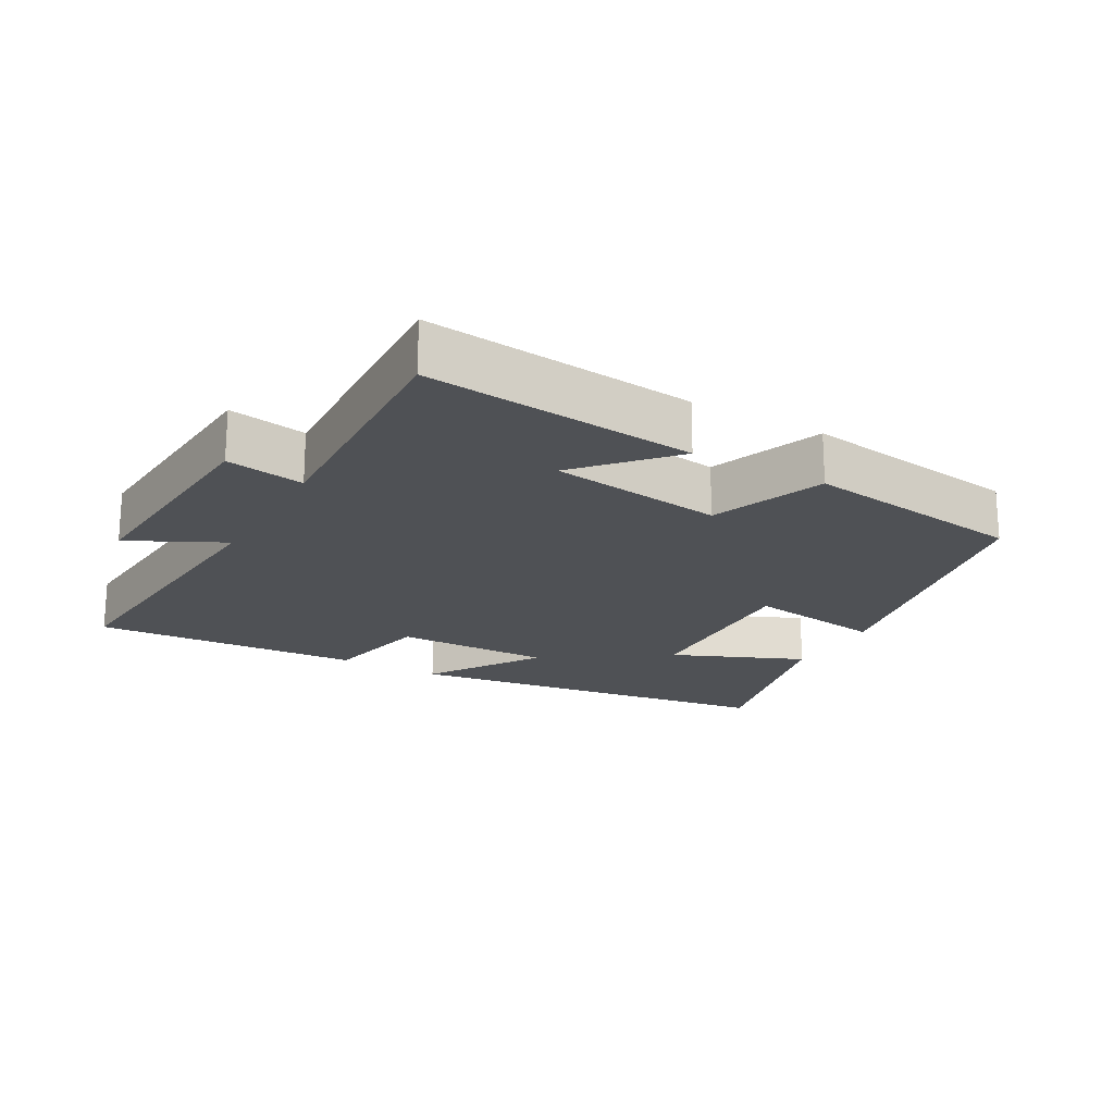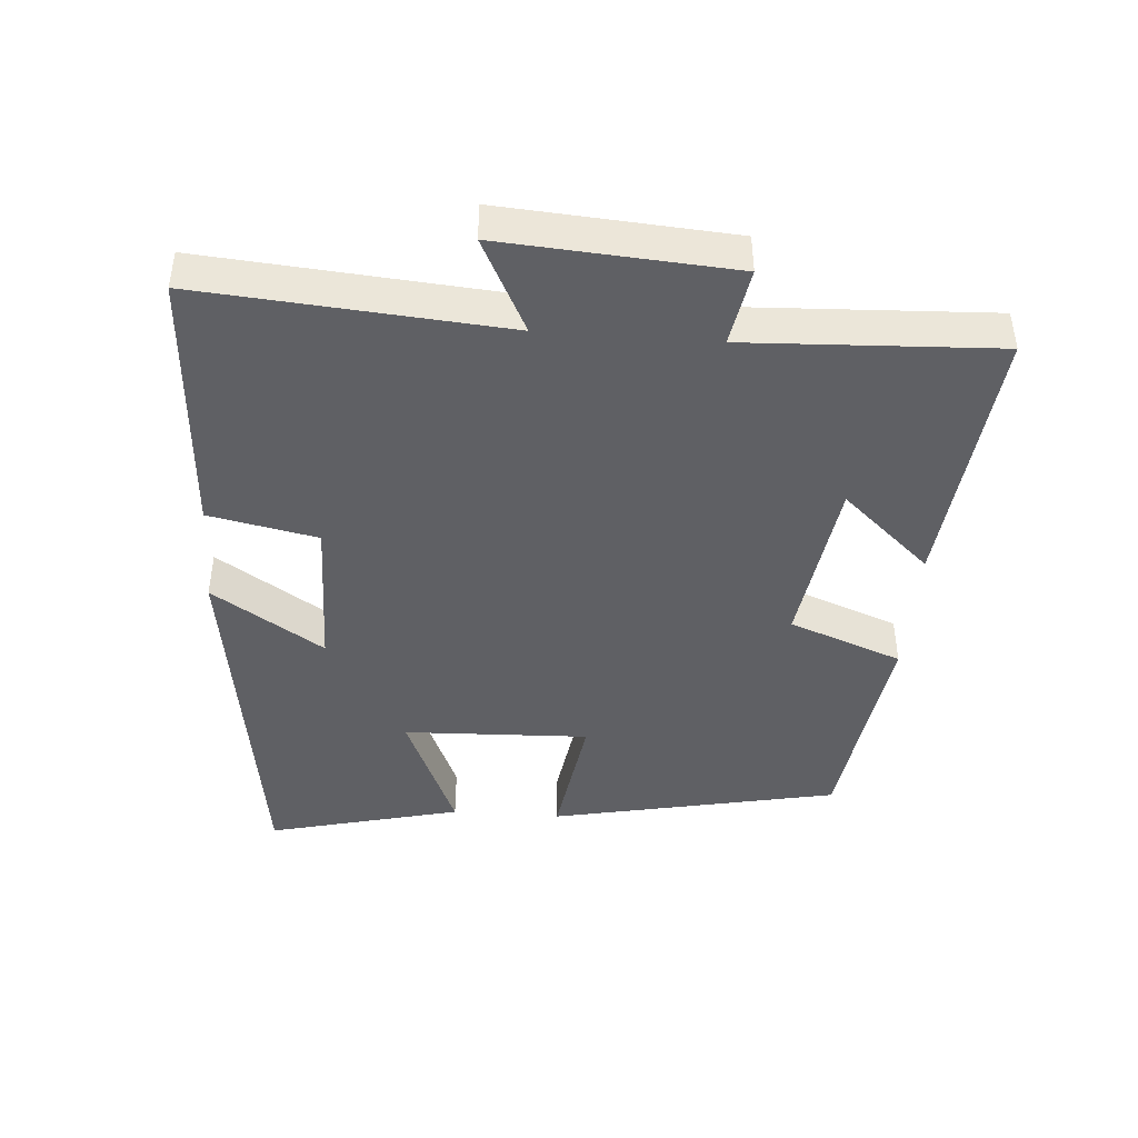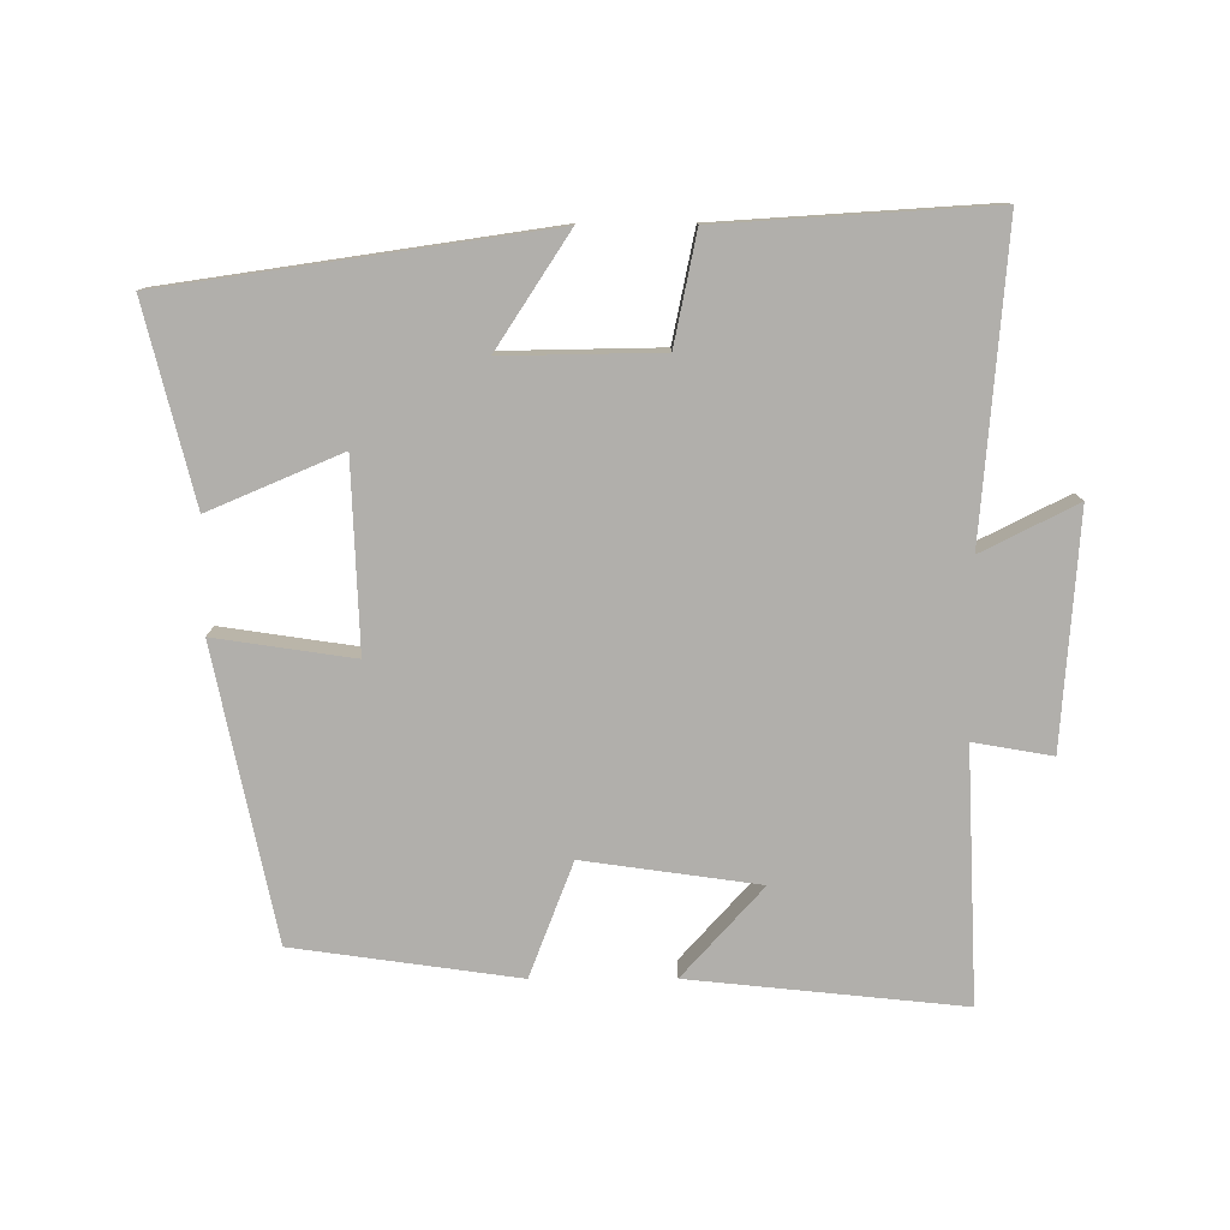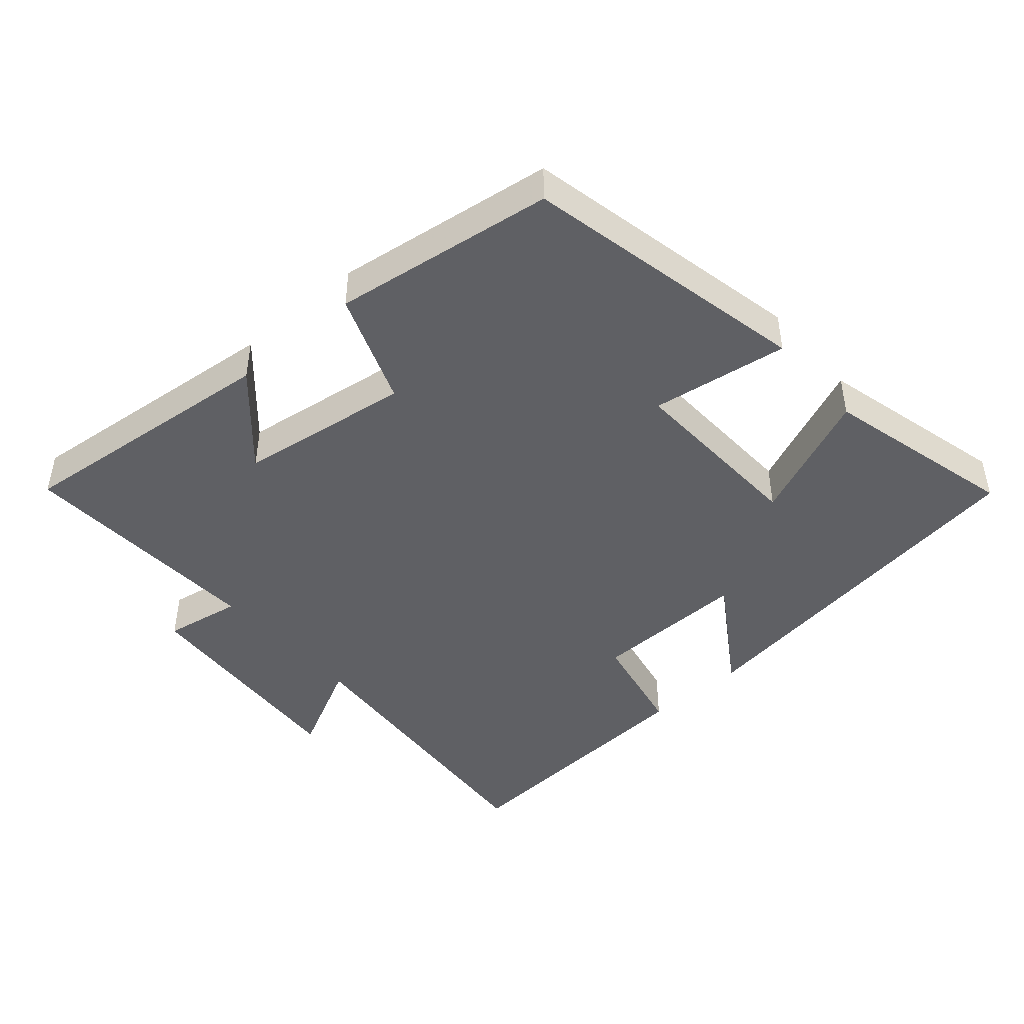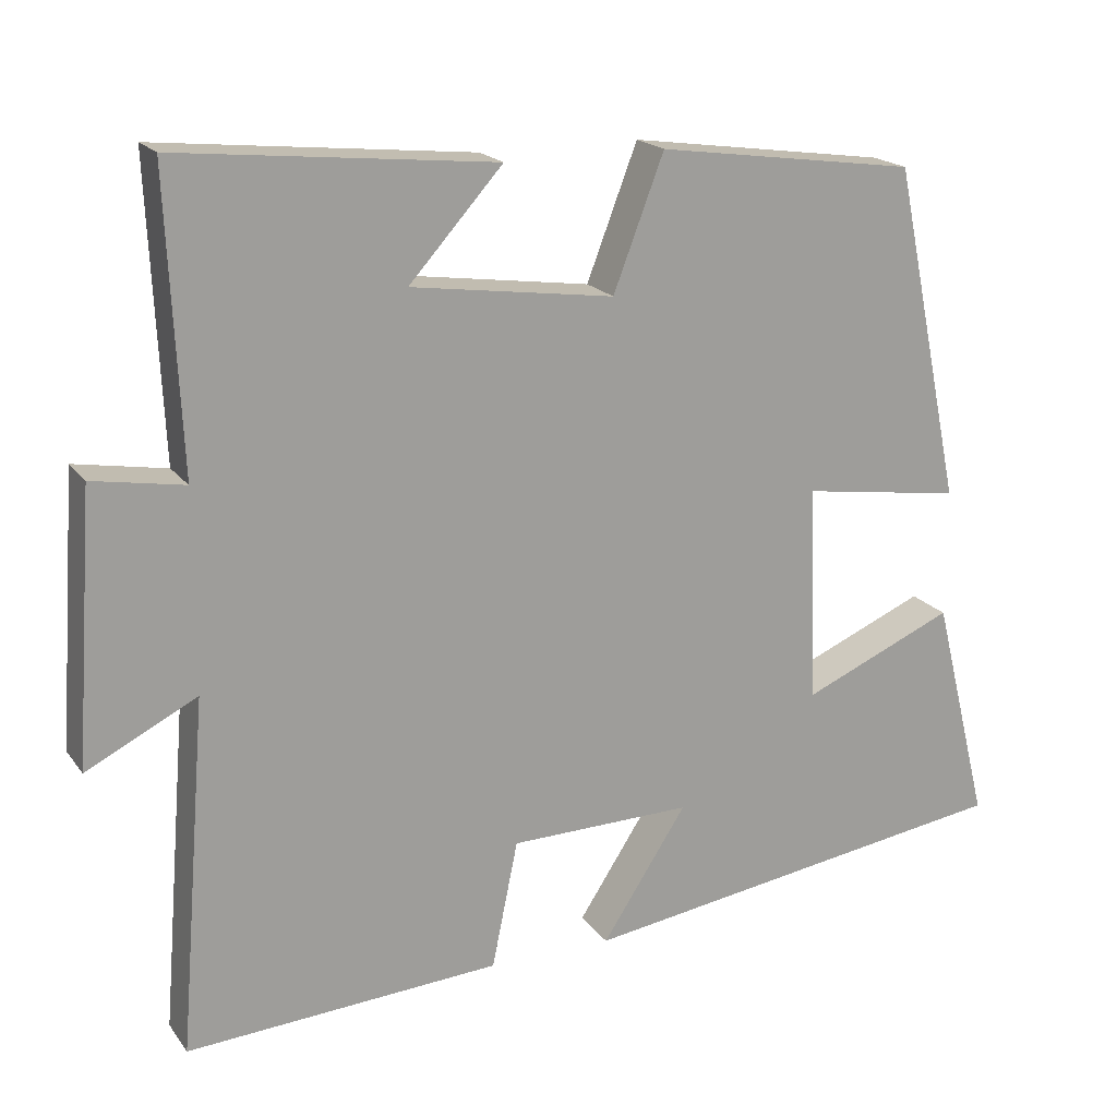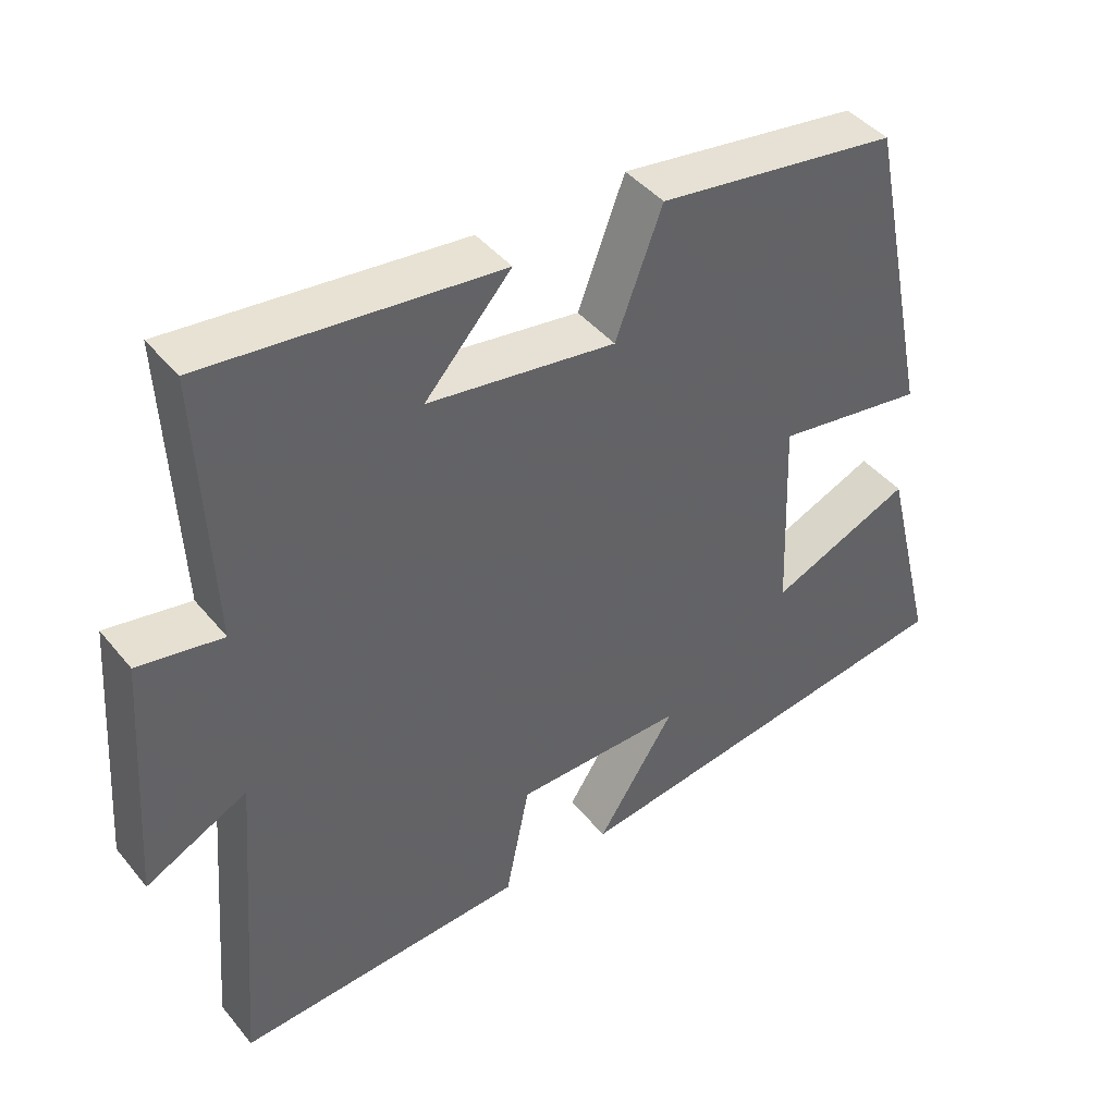
<metadata>
{"format":"obj","ext":"obj","renderer":"f3d","projection":"perspective","resolution":1024,"background":"white","views":[{"elev":-20.1,"azim":-29.4,"up":"+Y"},{"elev":-43.5,"azim":-94.3,"up":"+Y"},{"elev":-78.3,"azim":-179.9,"up":"+Y"},{"elev":-45.1,"azim":41.1,"up":"+Y"},{"elev":18.9,"azim":-25.1,"up":"+Z"},{"elev":42.9,"azim":-36.0,"up":"+Z"}]}
</metadata>
<code>
v 0.412 0.07 0.454
v 0.5 0.07 0.029
v 0.297 0.07 0.059
v 0.307 0.07 -0.215
v 0.5 0.07 -0.133
v 0.571 0.07 -0.419
v 0.016 0.07 -0.5
v 0.123 0.07 -0.336
v -0.107 0.07 -0.34
v -0.14 0.07 -0.5
v -0.536 0.07 -0.525
v -0.5 0.07 -0.078
v -0.639 0.07 -0.148
v -0.615 0.07 0.192
v -0.5 0.07 0.172
v -0.517 0.07 0.541
v -0.118 0.07 0.5
v -0.236 0.07 0.369
v 0.02 0.07 0.333
v 0.084 0.07 0.5
v 0.412 0 0.454
v 0.5 0 0.029
v 0.297 0 0.059
v 0.307 0 -0.215
v 0.5 0 -0.133
v 0.571 0 -0.419
v 0.016 0 -0.5
v 0.123 0 -0.336
v -0.107 0 -0.34
v -0.14 0 -0.5
v -0.536 0 -0.525
v -0.5 0 -0.078
v -0.639 0 -0.148
v -0.615 0 0.192
v -0.5 0 0.172
v -0.517 0 0.541
v -0.118 0 0.5
v -0.236 0 0.369
v 0.02 0 0.333
v 0.084 0 0.5
f 1 2 3
f 20 1 3
f 19 20 3
f 18 19 3 4
f 15 16 17 18
f 15 18 4
f 12 13 14 15
f 12 15 4
f 9 10 11 12
f 8 9 12 4
f 6 7 8
f 5 6 8
f 4 5 8
f 23 22 21
f 23 21 40
f 23 40 39
f 24 23 39 38
f 38 37 36 35
f 24 38 35
f 35 34 33 32
f 24 35 32
f 32 31 30 29
f 24 32 29 28
f 28 27 26
f 28 26 25
f 28 25 24
f 1 21 22 2
f 2 22 23 3
f 3 23 24 4
f 4 24 25 5
f 5 25 26 6
f 6 26 27 7
f 7 27 28 8
f 8 28 29 9
f 9 29 30 10
f 10 30 31 11
f 11 31 32 12
f 12 32 33 13
f 13 33 34 14
f 14 34 35 15
f 15 35 36 16
f 16 36 37 17
f 17 37 38 18
f 18 38 39 19
f 19 39 40 20
f 20 40 21 1

</code>
